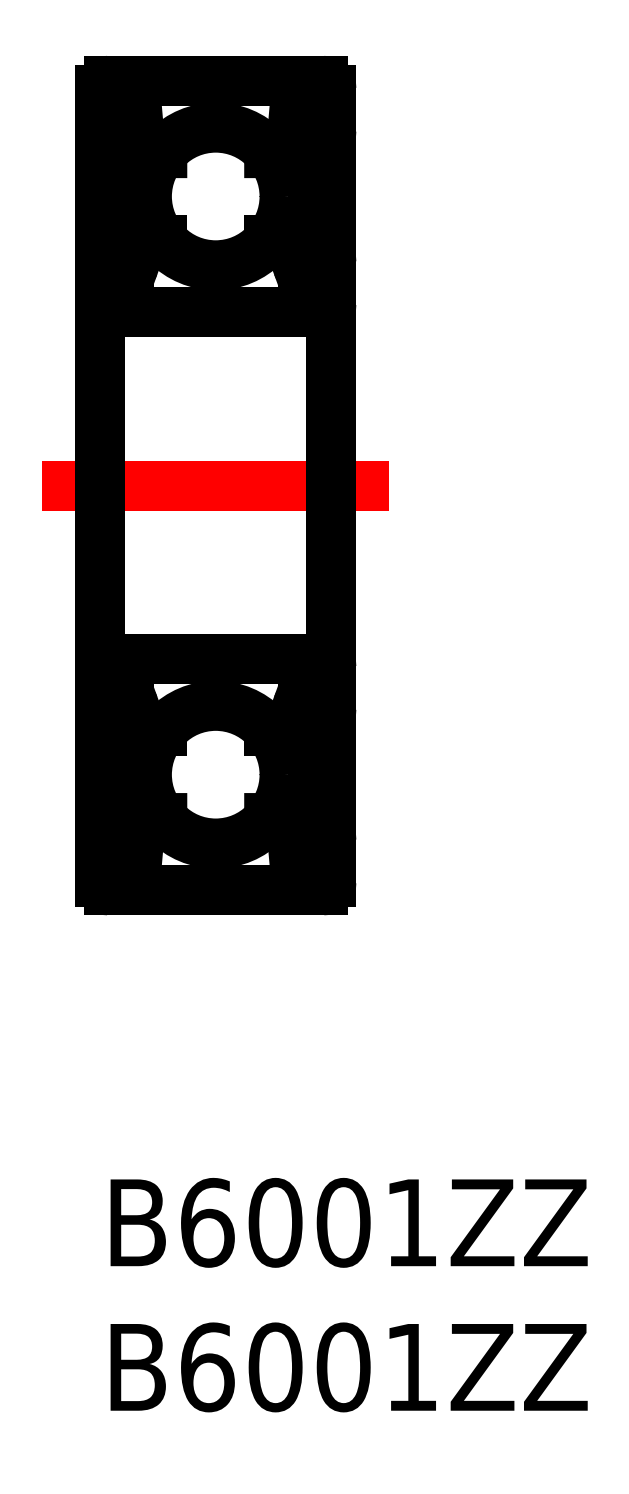
<metadata>
{"format":"dxf","ext":"dxf","renderer":"ezdxf+matplotlib","layout":"modelspace","background":"white","min_lineweight":24,"dpi":150}
</metadata>
<code>
0
SECTION
2
ENTITIES
0
INSERT
8
MSM_CONTINUOUS
2
*U2
10
0
20
0
30
0
0
INSERT
8
MSM_CONTINUOUS
2
*U3
10
0
20
0
30
0
0
LINE
8
MSM_CENTER
10
-2
20
24
30
0
11
10
21
24
31
0
0
LINE
8
MSM_CONTINUOUS
10
1.421e-13
20
37.7
30
0
11
0
21
10.3
31
0
0
LINE
8
MSM_CONTINUOUS
10
8
20
37.7
30
0
11
8
21
10.3
31
0
0
LINE
8
MSM_CONTINUOUS
10
0.3
20
10
30
0
11
7.7
21
10
31
0
0
LINE
8
MSM_CONTINUOUS
10
0.3
20
18
30
0
11
7.7
21
18
31
0
0
CIRCLE
8
MSM_CONTINUOUS
10
4
20
34
30
0
40
2.381
0
LINE
8
MSM_CONTINUOUS
10
0.633
20
34.6
30
0
11
0.633
21
32.3
31
0
0
LINE
8
MSM_CONTINUOUS
10
0.433
20
34.68
30
0
11
0.433
21
32.3
31
0
0
LINE
8
MSM_CONTINUOUS
10
0.3
20
30
30
0
11
7.7
21
30
31
0
0
LINE
8
MSM_CONTINUOUS
10
0.5
20
31.9
30
0
11
0.7756
21
31.57
31
0
0
ARC
8
MSM_CONTINUOUS
10
0.2
20
31.7
30
0
40
0.2
50
90
51
180
0
LINE
8
MSM_CONTINUOUS
10
1.182
20
31.63
30
0
11
1.45
21
32.37
31
0
0
ARC
8
MSM_CONTINUOUS
10
0.9939
20
31.7
30
0
40
0.2
50
270
51
340
0
ARC
8
MSM_CONTINUOUS
10
0.9288
20
31.7
30
0
40
0.2
50
220
51
270
0
LINE
8
MSM_CONTINUOUS
10
0.9288
20
31.5
30
0
11
0.9939
21
31.5
31
0
0
LINE
8
MSM_CONTINUOUS
10
1.083
20
32.3
30
0
11
0.633
21
32.3
31
0
0
LINE
8
MSM_CONTINUOUS
10
0.633
20
32.1
30
0
11
1.083
21
32.1
31
0
0
ARC
8
MSM_CONTINUOUS
10
0.633
20
32.3
30
0
40
0.2
50
180
51
270
0
LINE
8
MSM_CONTINUOUS
10
0.2
20
31.9
30
0
11
0.5
21
31.9
31
0
0
LINE
8
MSM_CONTINUOUS
10
1.083
20
32.1
30
0
11
1.083
21
32.3
31
0
0
LINE
8
MSM_CONTINUOUS
10
1.638
20
32.5
30
0
11
2.151
21
32.5
31
0
0
ARC
8
MSM_CONTINUOUS
10
1.638
20
32.3
30
0
40
0.2
50
90
51
160
0
LINE
8
MSM_CONTINUOUS
10
0.3
20
38
30
0
11
7.7
21
38
31
0
0
LINE
8
MSM_CONTINUOUS
10
0.866
20
35.94
30
0
11
0.713
21
36.07
31
0
0
ARC
8
MSM_CONTINUOUS
10
0.7132
20
36.07
30
0
40
0.2
50
140
51
230.1
0
LINE
8
MSM_CONTINUOUS
10
1.14
20
36.31
30
0
11
1.183
21
35.43
31
0
0
LINE
8
MSM_CONTINUOUS
10
1.338
20
36.33
30
0
11
1.403
21
35.59
31
0
0
LINE
8
MSM_CONTINUOUS
10
1.183
20
35.43
30
0
11
0.433
21
34.68
31
0
0
LINE
8
MSM_CONTINUOUS
10
1.383
20
35.35
30
0
11
0.633
21
34.6
31
0
0
LINE
8
MSM_CONTINUOUS
10
0.738
20
35.79
30
0
11
0.866
21
35.94
31
0
0
LINE
8
MSM_CONTINUOUS
10
0.738
20
35.79
30
0
11
0.5849
21
35.92
31
0
0
LINE
8
MSM_CONTINUOUS
10
1.503
20
35.5
30
0
11
2.151
21
35.5
31
0
0
LINE
8
MSM_CONTINUOUS
10
1.383
20
35.82
30
0
11
1.383
21
35.35
31
0
0
ARC
8
MSM_CONTINUOUS
10
1.503
20
35.6
30
0
40
0.1
50
185
51
270
0
ARC
8
MSM_CONTINUOUS
10
1.039
20
36.3
30
0
40
0.3
50
4.997
51
140
0
ARC
8
MSM_CONTINUOUS
10
1.04
20
36.31
30
0
40
0.1
50
2.82
51
140
0
LINE
8
MSM_CONTINUOUS
10
0.713
20
36.07
30
0
11
0.9633
21
36.37
31
0
0
LINE
8
MSM_CONTINUOUS
10
0.56
20
36.2
30
0
11
0.8096
21
36.5
31
0
0
LINE
8
MSM_CONTINUOUS
10
0.1
20
36.2
30
0
11
0.56
21
36.2
31
0
0
ARC
8
MSM_CONTINUOUS
10
0.1
20
36.3
30
0
40
0.1
50
180
51
270
0
ARC
8
MSM_CONTINUOUS
10
7.7
20
37.7
30
0
40
0.3
50
0
51
90
0
ARC
8
MSM_CONTINUOUS
10
0.3
20
37.7
30
0
40
0.3
50
90
51
180
0
ARC
8
MSM_CONTINUOUS
10
0.3
20
30.3
30
0
40
0.3
50
180
51
270
0
ARC
8
MSM_CONTINUOUS
10
7.7
20
30.3
30
0
40
0.3
50
270
51
0
0
ARC
8
MSM_CONTINUOUS
10
0.3
20
10.3
30
0
40
0.3
50
180
51
270
0
ARC
8
MSM_CONTINUOUS
10
7.7
20
10.3
30
0
40
0.3
50
270
51
0
0
ARC
8
MSM_CONTINUOUS
10
7.7
20
17.7
30
0
40
0.3
50
0
51
90
0
ARC
8
MSM_CONTINUOUS
10
0.3
20
17.7
30
0
40
0.3
50
90
51
180
0
LINE
8
MSM_CONTINUOUS
10
7.367
20
34.6
30
0
11
7.367
21
32.3
31
0
0
LINE
8
MSM_CONTINUOUS
10
7.567
20
34.68
30
0
11
7.567
21
32.3
31
0
0
LINE
8
MSM_CONTINUOUS
10
7.5
20
31.9
30
0
11
7.224
21
31.57
31
0
0
ARC
8
MSM_CONTINUOUS
10
7.8
20
31.7
30
0
40
0.2
50
7e-15
51
90
0
LINE
8
MSM_CONTINUOUS
10
6.818
20
31.63
30
0
11
6.55
21
32.37
31
0
0
ARC
8
MSM_CONTINUOUS
10
7.006
20
31.7
30
0
40
0.2
50
200
51
270
0
ARC
8
MSM_CONTINUOUS
10
7.071
20
31.7
30
0
40
0.2
50
270
51
320
0
LINE
8
MSM_CONTINUOUS
10
7.071
20
31.5
30
0
11
7.006
21
31.5
31
0
0
LINE
8
MSM_CONTINUOUS
10
6.917
20
32.3
30
0
11
7.367
21
32.3
31
0
0
LINE
8
MSM_CONTINUOUS
10
7.367
20
32.1
30
0
11
6.917
21
32.1
31
0
0
ARC
8
MSM_CONTINUOUS
10
7.367
20
32.3
30
0
40
0.2
50
270
51
7e-15
0
LINE
8
MSM_CONTINUOUS
10
7.8
20
31.9
30
0
11
7.5
21
31.9
31
0
0
LINE
8
MSM_CONTINUOUS
10
6.917
20
32.1
30
0
11
6.917
21
32.3
31
0
0
LINE
8
MSM_CONTINUOUS
10
6.362
20
32.5
30
0
11
5.849
21
32.5
31
0
0
ARC
8
MSM_CONTINUOUS
10
6.362
20
32.3
30
0
40
0.2
50
20.01
51
90
0
LINE
8
MSM_CONTINUOUS
10
7.134
20
35.94
30
0
11
7.287
21
36.07
31
0
0
ARC
8
MSM_CONTINUOUS
10
7.287
20
36.07
30
0
40
0.2
50
309.9
51
40
0
LINE
8
MSM_CONTINUOUS
10
6.86
20
36.31
30
0
11
6.817
21
35.43
31
0
0
LINE
8
MSM_CONTINUOUS
10
6.662
20
36.33
30
0
11
6.597
21
35.59
31
0
0
LINE
8
MSM_CONTINUOUS
10
6.817
20
35.43
30
0
11
7.567
21
34.68
31
0
0
LINE
8
MSM_CONTINUOUS
10
6.617
20
35.35
30
0
11
7.367
21
34.6
31
0
0
LINE
8
MSM_CONTINUOUS
10
7.262
20
35.79
30
0
11
7.134
21
35.94
31
0
0
LINE
8
MSM_CONTINUOUS
10
7.262
20
35.79
30
0
11
7.415
21
35.92
31
0
0
LINE
8
MSM_CONTINUOUS
10
6.497
20
35.5
30
0
11
5.849
21
35.5
31
0
0
LINE
8
MSM_CONTINUOUS
10
6.617
20
35.82
30
0
11
6.617
21
35.35
31
0
0
ARC
8
MSM_CONTINUOUS
10
6.497
20
35.6
30
0
40
0.1
50
270
51
355
0
ARC
8
MSM_CONTINUOUS
10
6.961
20
36.3
30
0
40
0.3
50
40
51
175
0
ARC
8
MSM_CONTINUOUS
10
6.96
20
36.31
30
0
40
0.1
50
40
51
177.2
0
LINE
8
MSM_CONTINUOUS
10
7.287
20
36.07
30
0
11
7.037
21
36.37
31
0
0
LINE
8
MSM_CONTINUOUS
10
7.44
20
36.2
30
0
11
7.19
21
36.5
31
0
0
LINE
8
MSM_CONTINUOUS
10
7.9
20
36.2
30
0
11
7.44
21
36.2
31
0
0
ARC
8
MSM_CONTINUOUS
10
7.9
20
36.3
30
0
40
0.1
50
270
51
7e-15
0
CIRCLE
8
MSM_CONTINUOUS
10
4
20
14
30
0
40
2.381
0
LINE
8
MSM_CONTINUOUS
10
0.633
20
13.4
30
0
11
0.633
21
15.7
31
0
0
LINE
8
MSM_CONTINUOUS
10
0.433
20
13.32
30
0
11
0.433
21
15.7
31
0
0
LINE
8
MSM_CONTINUOUS
10
0.5
20
16.1
30
0
11
0.7756
21
16.43
31
0
0
ARC
8
MSM_CONTINUOUS
10
0.2
20
16.3
30
0
40
0.2
50
180
51
270
0
LINE
8
MSM_CONTINUOUS
10
1.182
20
16.37
30
0
11
1.45
21
15.63
31
0
0
ARC
8
MSM_CONTINUOUS
10
0.9939
20
16.3
30
0
40
0.2
50
20.01
51
90
0
ARC
8
MSM_CONTINUOUS
10
0.9288
20
16.3
30
0
40
0.2
50
90
51
140
0
LINE
8
MSM_CONTINUOUS
10
0.9288
20
16.5
30
0
11
0.9939
21
16.5
31
0
0
LINE
8
MSM_CONTINUOUS
10
1.083
20
15.7
30
0
11
0.633
21
15.7
31
0
0
LINE
8
MSM_CONTINUOUS
10
0.633
20
15.9
30
0
11
1.083
21
15.9
31
0
0
ARC
8
MSM_CONTINUOUS
10
0.633
20
15.7
30
0
40
0.2
50
90
51
180
0
LINE
8
MSM_CONTINUOUS
10
0.2
20
16.1
30
0
11
0.5
21
16.1
31
0
0
LINE
8
MSM_CONTINUOUS
10
1.083
20
15.9
30
0
11
1.083
21
15.7
31
0
0
LINE
8
MSM_CONTINUOUS
10
1.638
20
15.5
30
0
11
2.151
21
15.5
31
0
0
ARC
8
MSM_CONTINUOUS
10
1.638
20
15.7
30
0
40
0.2
50
200
51
270
0
LINE
8
MSM_CONTINUOUS
10
0.866
20
12.06
30
0
11
0.713
21
11.93
31
0
0
ARC
8
MSM_CONTINUOUS
10
0.7132
20
11.93
30
0
40
0.2
50
129.9
51
220
0
LINE
8
MSM_CONTINUOUS
10
1.14
20
11.69
30
0
11
1.183
21
12.57
31
0
0
LINE
8
MSM_CONTINUOUS
10
1.338
20
11.67
30
0
11
1.403
21
12.41
31
0
0
LINE
8
MSM_CONTINUOUS
10
1.183
20
12.57
30
0
11
0.433
21
13.32
31
0
0
LINE
8
MSM_CONTINUOUS
10
1.383
20
12.65
30
0
11
0.633
21
13.4
31
0
0
LINE
8
MSM_CONTINUOUS
10
0.738
20
12.21
30
0
11
0.866
21
12.06
31
0
0
LINE
8
MSM_CONTINUOUS
10
0.738
20
12.21
30
0
11
0.5849
21
12.08
31
0
0
LINE
8
MSM_CONTINUOUS
10
1.503
20
12.5
30
0
11
2.151
21
12.5
31
0
0
LINE
8
MSM_CONTINUOUS
10
1.383
20
12.18
30
0
11
1.383
21
12.65
31
0
0
ARC
8
MSM_CONTINUOUS
10
1.503
20
12.4
30
0
40
0.1
50
90
51
175
0
ARC
8
MSM_CONTINUOUS
10
1.039
20
11.7
30
0
40
0.3
50
220
51
355
0
ARC
8
MSM_CONTINUOUS
10
1.04
20
11.69
30
0
40
0.1
50
220
51
357.2
0
LINE
8
MSM_CONTINUOUS
10
0.713
20
11.93
30
0
11
0.9633
21
11.63
31
0
0
LINE
8
MSM_CONTINUOUS
10
0.56
20
11.8
30
0
11
0.8096
21
11.5
31
0
0
LINE
8
MSM_CONTINUOUS
10
0.1
20
11.8
30
0
11
0.56
21
11.8
31
0
0
ARC
8
MSM_CONTINUOUS
10
0.1
20
11.7
30
0
40
0.1
50
90
51
180
0
LINE
8
MSM_CONTINUOUS
10
7.367
20
13.4
30
0
11
7.367
21
15.7
31
0
0
LINE
8
MSM_CONTINUOUS
10
7.567
20
13.32
30
0
11
7.567
21
15.7
31
0
0
LINE
8
MSM_CONTINUOUS
10
7.5
20
16.1
30
0
11
7.224
21
16.43
31
0
0
ARC
8
MSM_CONTINUOUS
10
7.8
20
16.3
30
0
40
0.2
50
270
51
0
0
LINE
8
MSM_CONTINUOUS
10
6.818
20
16.37
30
0
11
6.55
21
15.63
31
0
0
ARC
8
MSM_CONTINUOUS
10
7.006
20
16.3
30
0
40
0.2
50
90
51
160
0
ARC
8
MSM_CONTINUOUS
10
7.071
20
16.3
30
0
40
0.2
50
40
51
90
0
LINE
8
MSM_CONTINUOUS
10
7.071
20
16.5
30
0
11
7.006
21
16.5
31
0
0
LINE
8
MSM_CONTINUOUS
10
6.917
20
15.7
30
0
11
7.367
21
15.7
31
0
0
LINE
8
MSM_CONTINUOUS
10
7.367
20
15.9
30
0
11
6.917
21
15.9
31
0
0
ARC
8
MSM_CONTINUOUS
10
7.367
20
15.7
30
0
40
0.2
50
0
51
90
0
LINE
8
MSM_CONTINUOUS
10
7.8
20
16.1
30
0
11
7.5
21
16.1
31
0
0
LINE
8
MSM_CONTINUOUS
10
6.917
20
15.9
30
0
11
6.917
21
15.7
31
0
0
LINE
8
MSM_CONTINUOUS
10
6.362
20
15.5
30
0
11
5.849
21
15.5
31
0
0
ARC
8
MSM_CONTINUOUS
10
6.362
20
15.7
30
0
40
0.2
50
270
51
340
0
LINE
8
MSM_CONTINUOUS
10
7.134
20
12.06
30
0
11
7.287
21
11.93
31
0
0
ARC
8
MSM_CONTINUOUS
10
7.287
20
11.93
30
0
40
0.2
50
320
51
50.09
0
LINE
8
MSM_CONTINUOUS
10
6.86
20
11.69
30
0
11
6.817
21
12.57
31
0
0
LINE
8
MSM_CONTINUOUS
10
6.662
20
11.67
30
0
11
6.597
21
12.41
31
0
0
LINE
8
MSM_CONTINUOUS
10
6.817
20
12.57
30
0
11
7.567
21
13.32
31
0
0
LINE
8
MSM_CONTINUOUS
10
6.617
20
12.65
30
0
11
7.367
21
13.4
31
0
0
LINE
8
MSM_CONTINUOUS
10
7.262
20
12.21
30
0
11
7.134
21
12.06
31
0
0
LINE
8
MSM_CONTINUOUS
10
7.262
20
12.21
30
0
11
7.415
21
12.08
31
0
0
LINE
8
MSM_CONTINUOUS
10
6.497
20
12.5
30
0
11
5.849
21
12.5
31
0
0
LINE
8
MSM_CONTINUOUS
10
6.617
20
12.18
30
0
11
6.617
21
12.65
31
0
0
ARC
8
MSM_CONTINUOUS
10
6.497
20
12.4
30
0
40
0.1
50
4.997
51
90
0
ARC
8
MSM_CONTINUOUS
10
6.961
20
11.7
30
0
40
0.3
50
185
51
320
0
ARC
8
MSM_CONTINUOUS
10
6.96
20
11.69
30
0
40
0.1
50
182.8
51
320
0
LINE
8
MSM_CONTINUOUS
10
7.287
20
11.93
30
0
11
7.037
21
11.63
31
0
0
LINE
8
MSM_CONTINUOUS
10
7.44
20
11.8
30
0
11
7.19
21
11.5
31
0
0
LINE
8
MSM_CONTINUOUS
10
7.9
20
11.8
30
0
11
7.44
21
11.8
31
0
0
ARC
8
MSM_CONTINUOUS
10
7.9
20
11.7
30
0
40
0.1
50
0
51
90
0
ENDSEC
0
EOF

</code>
